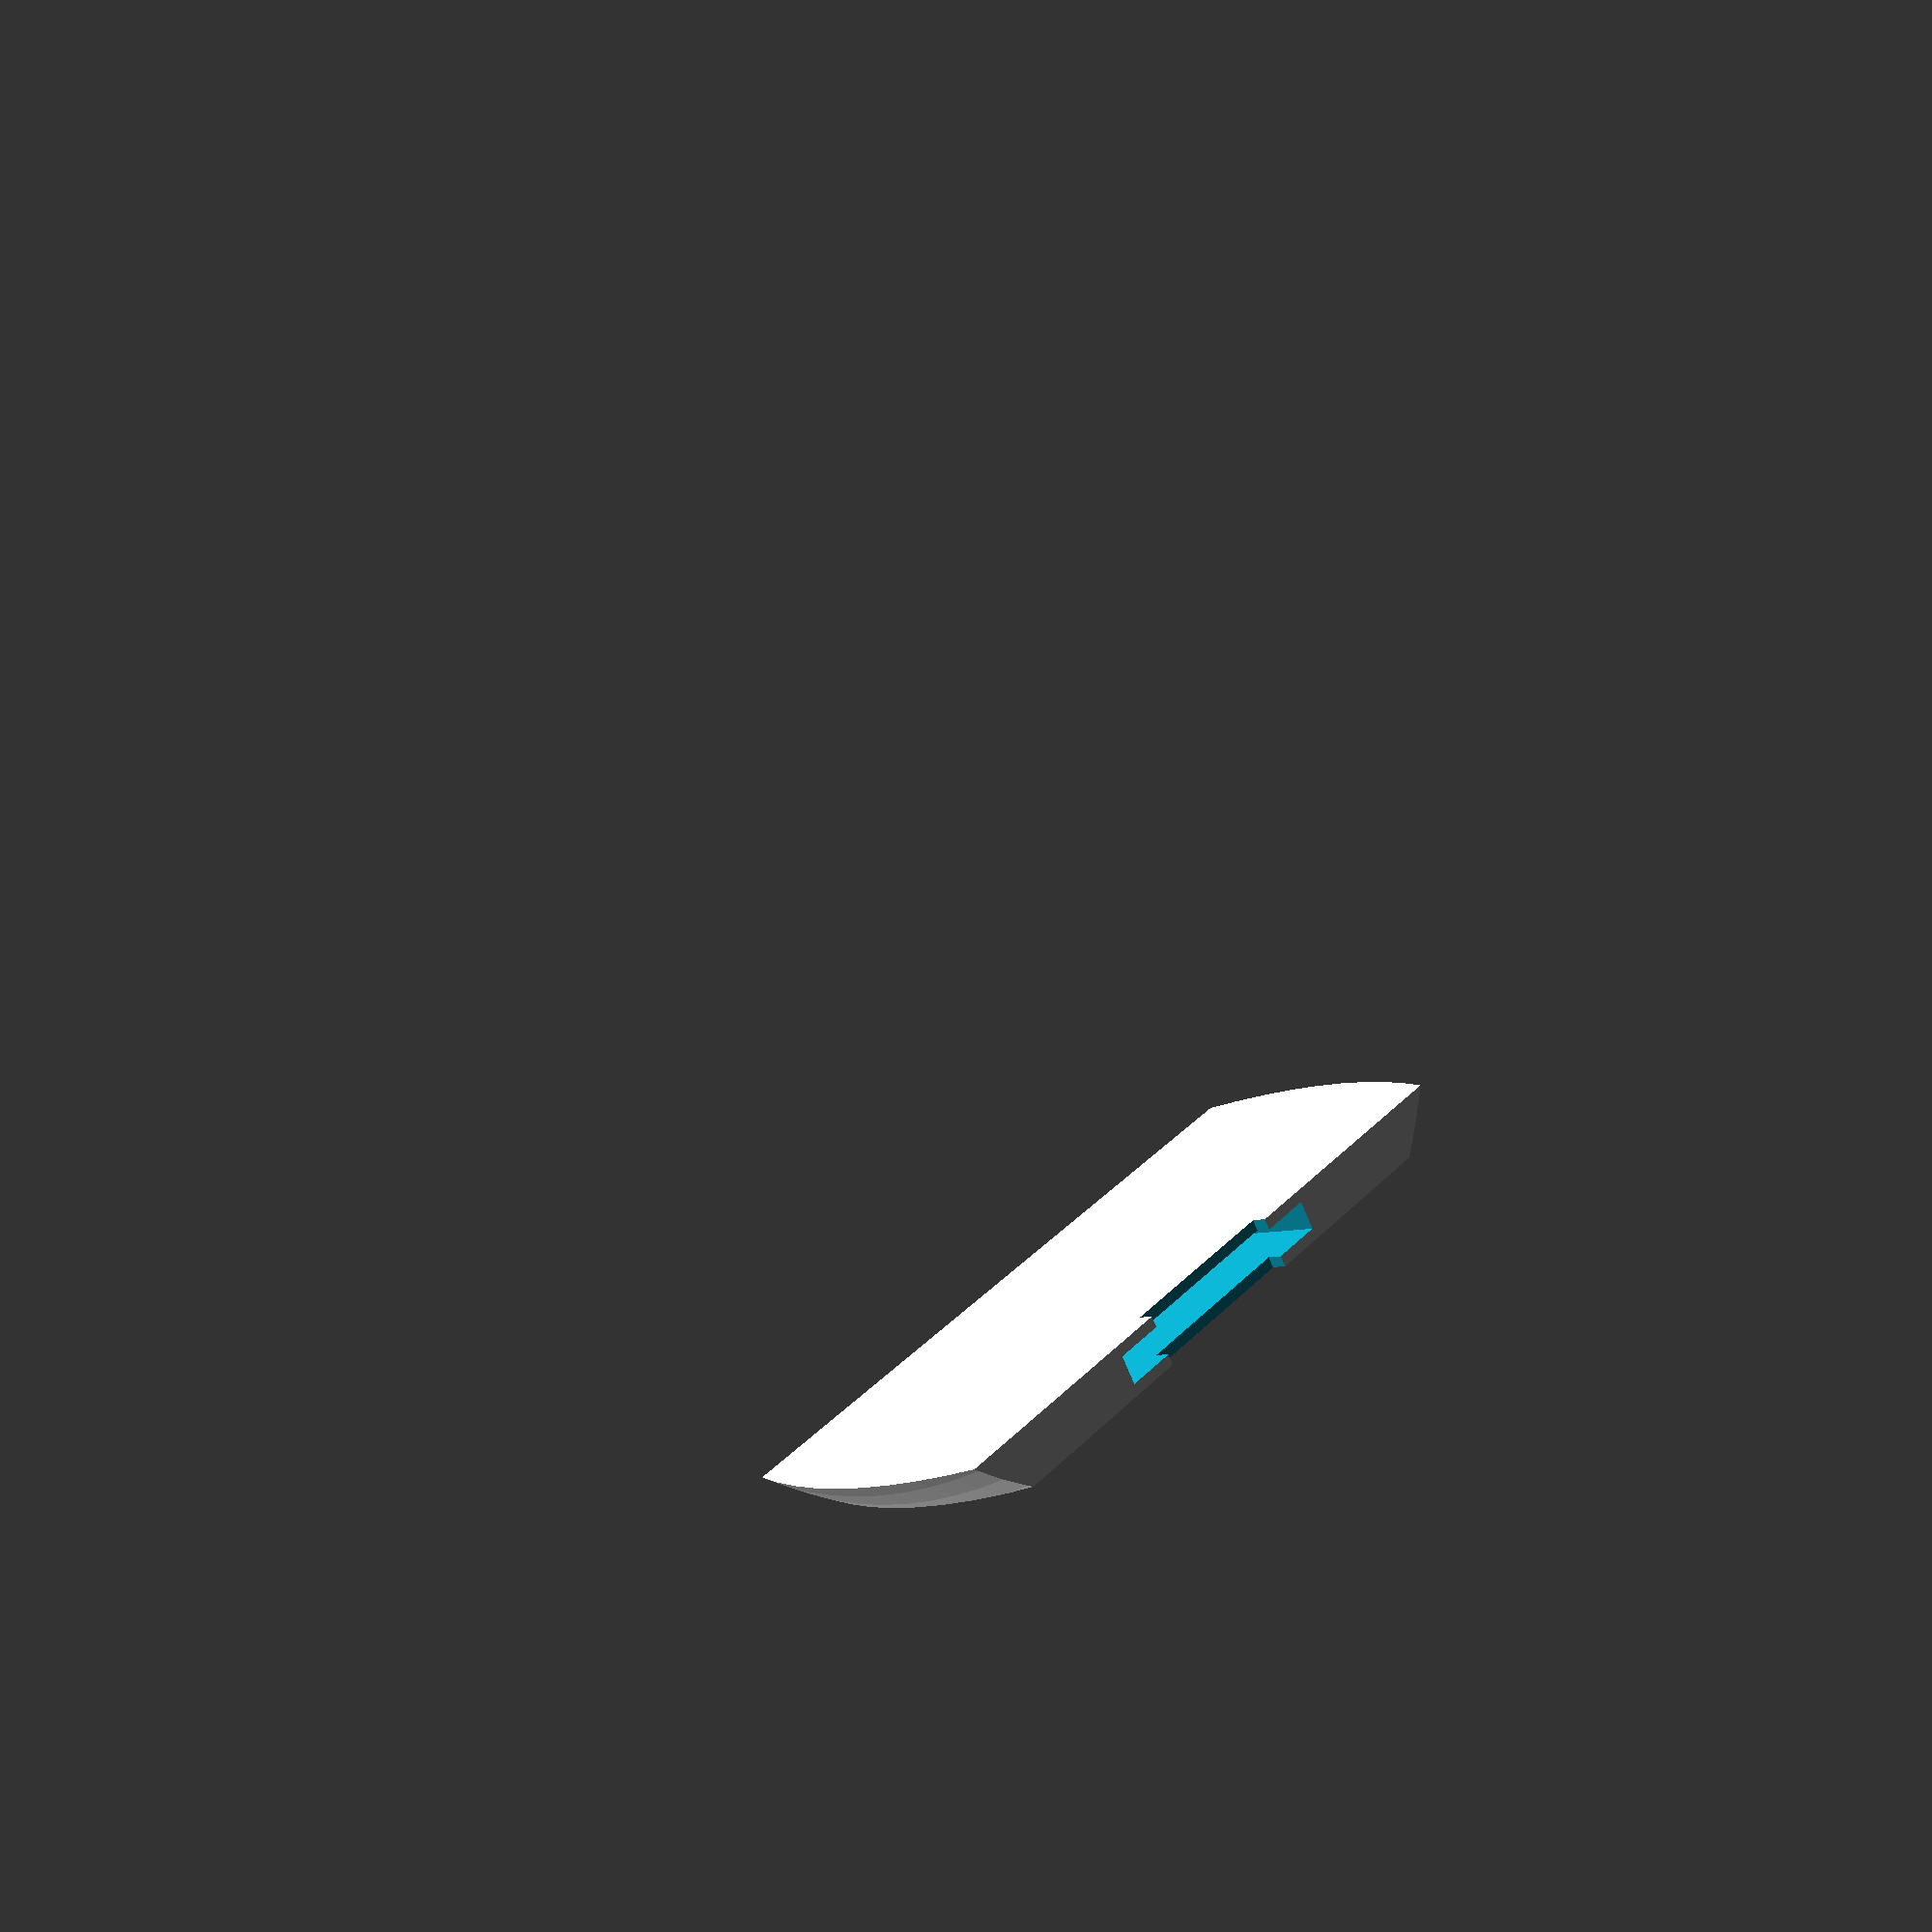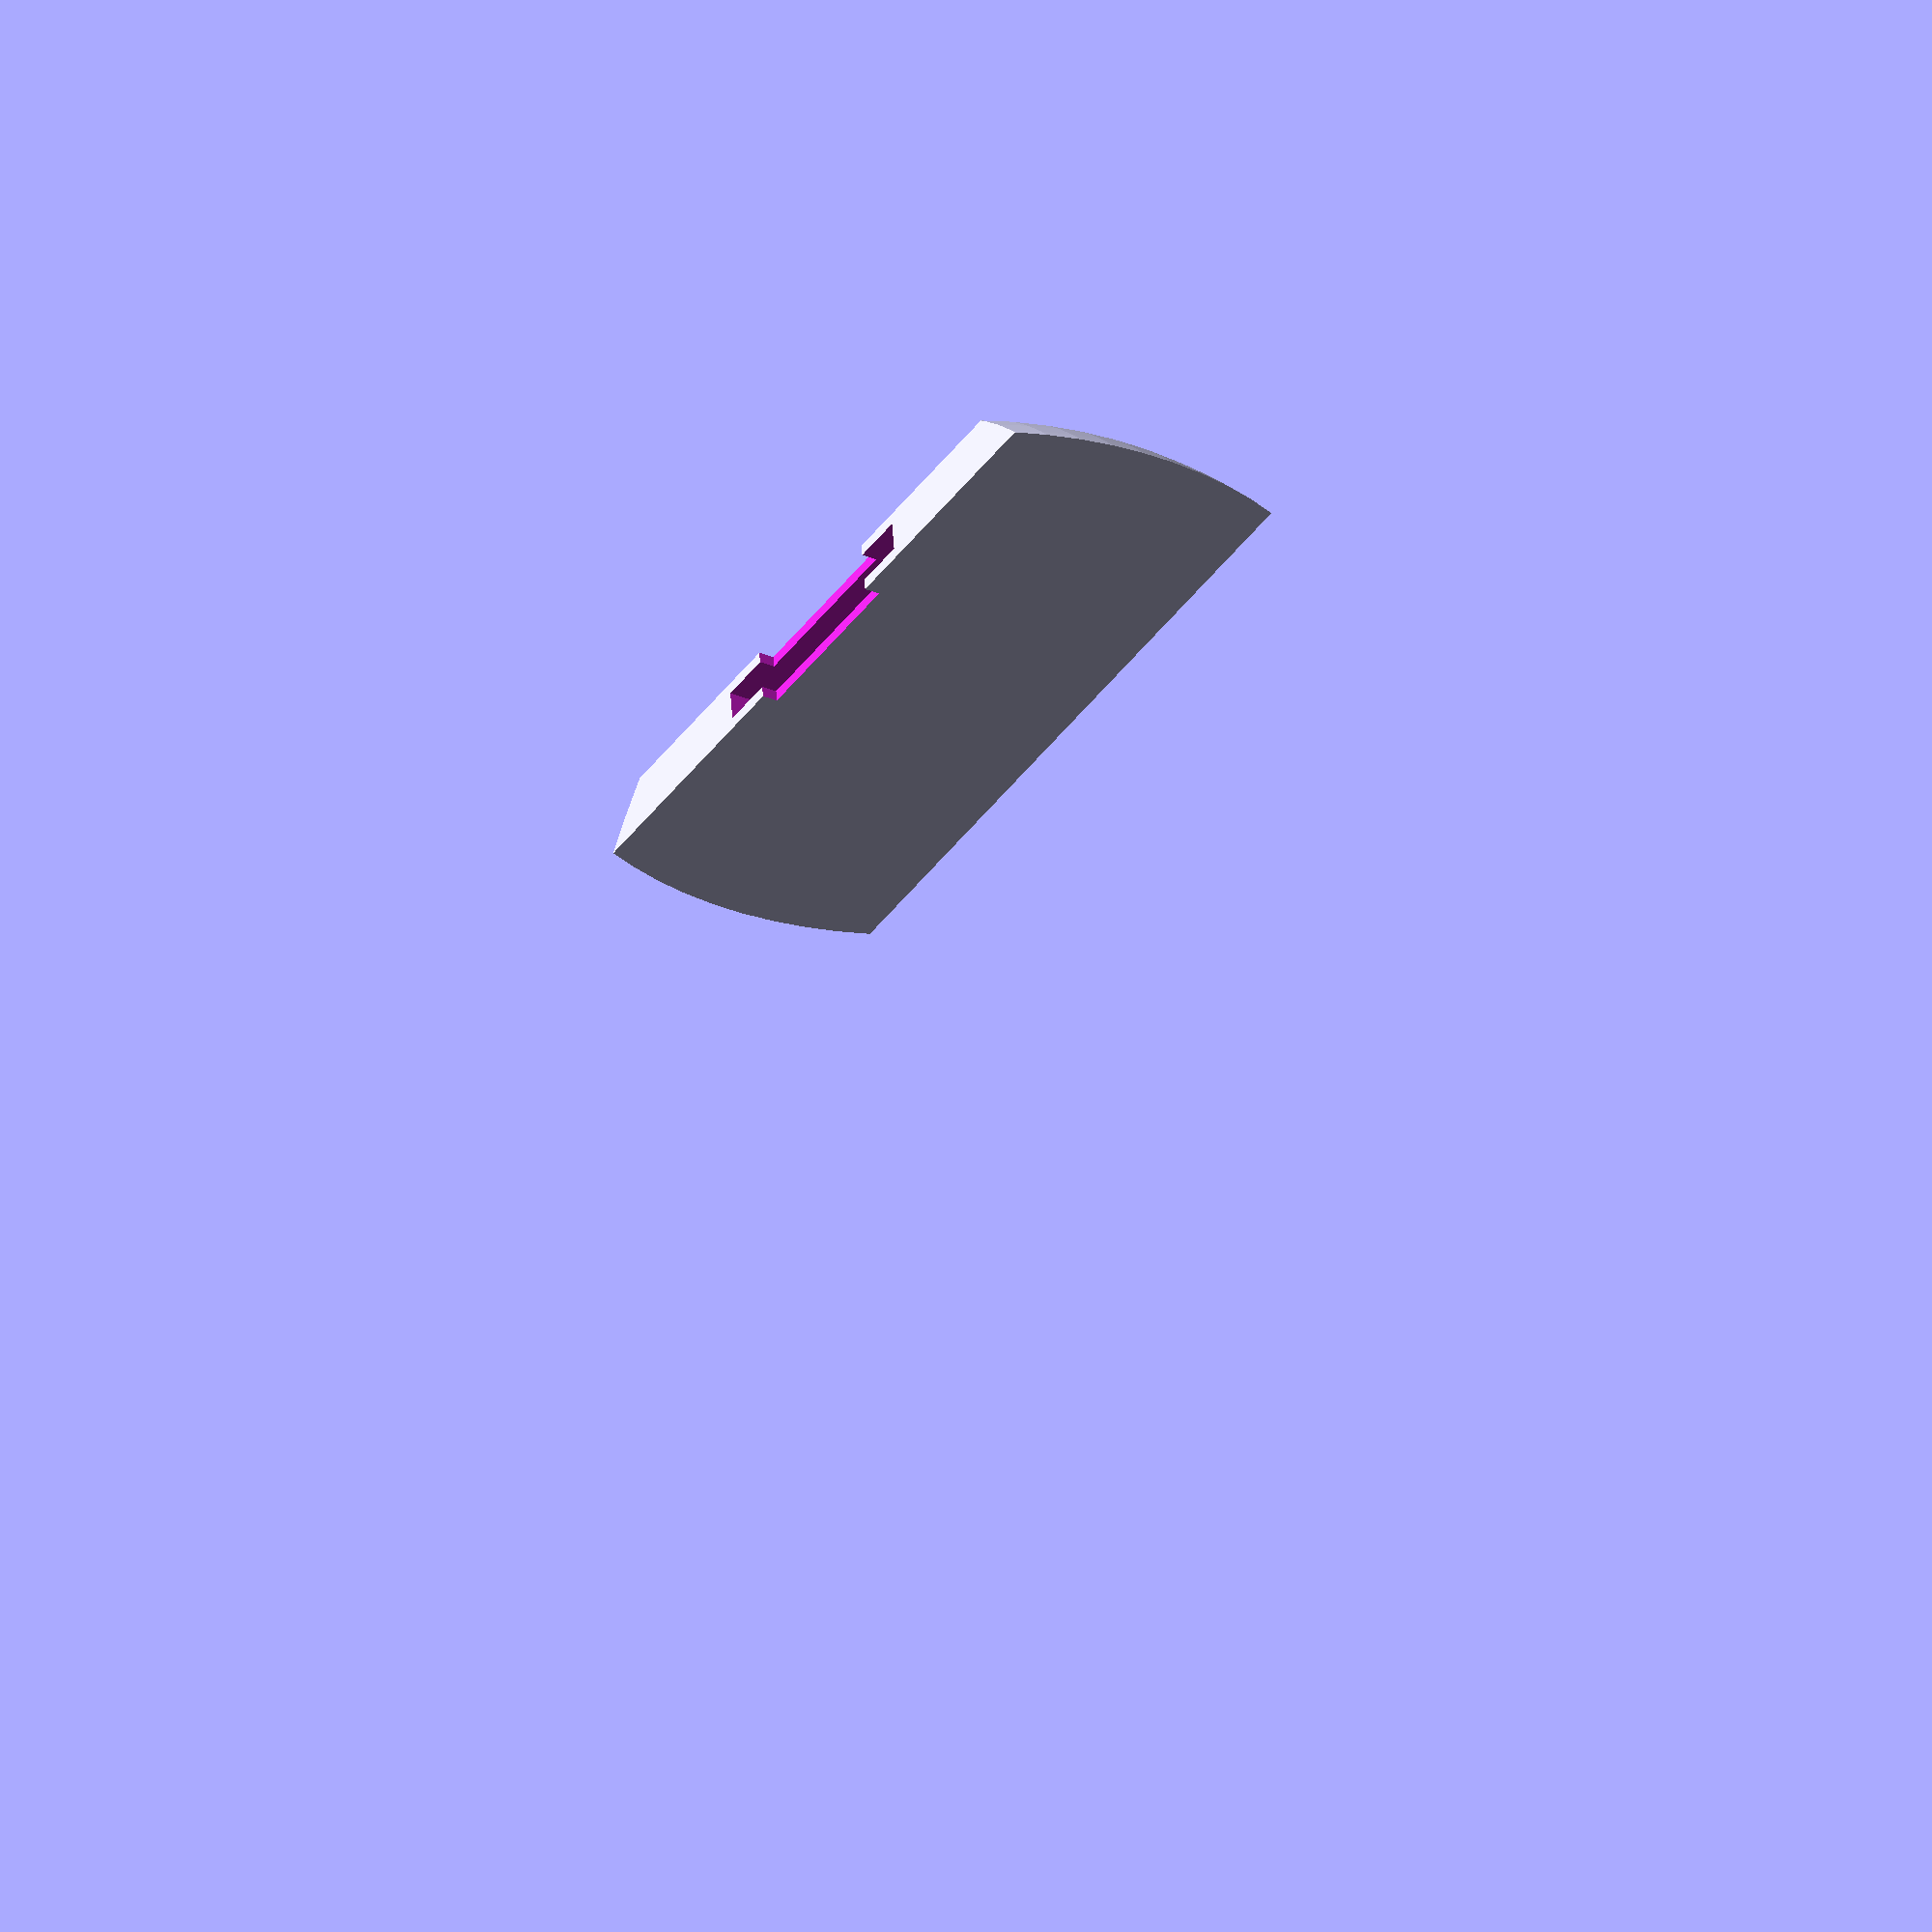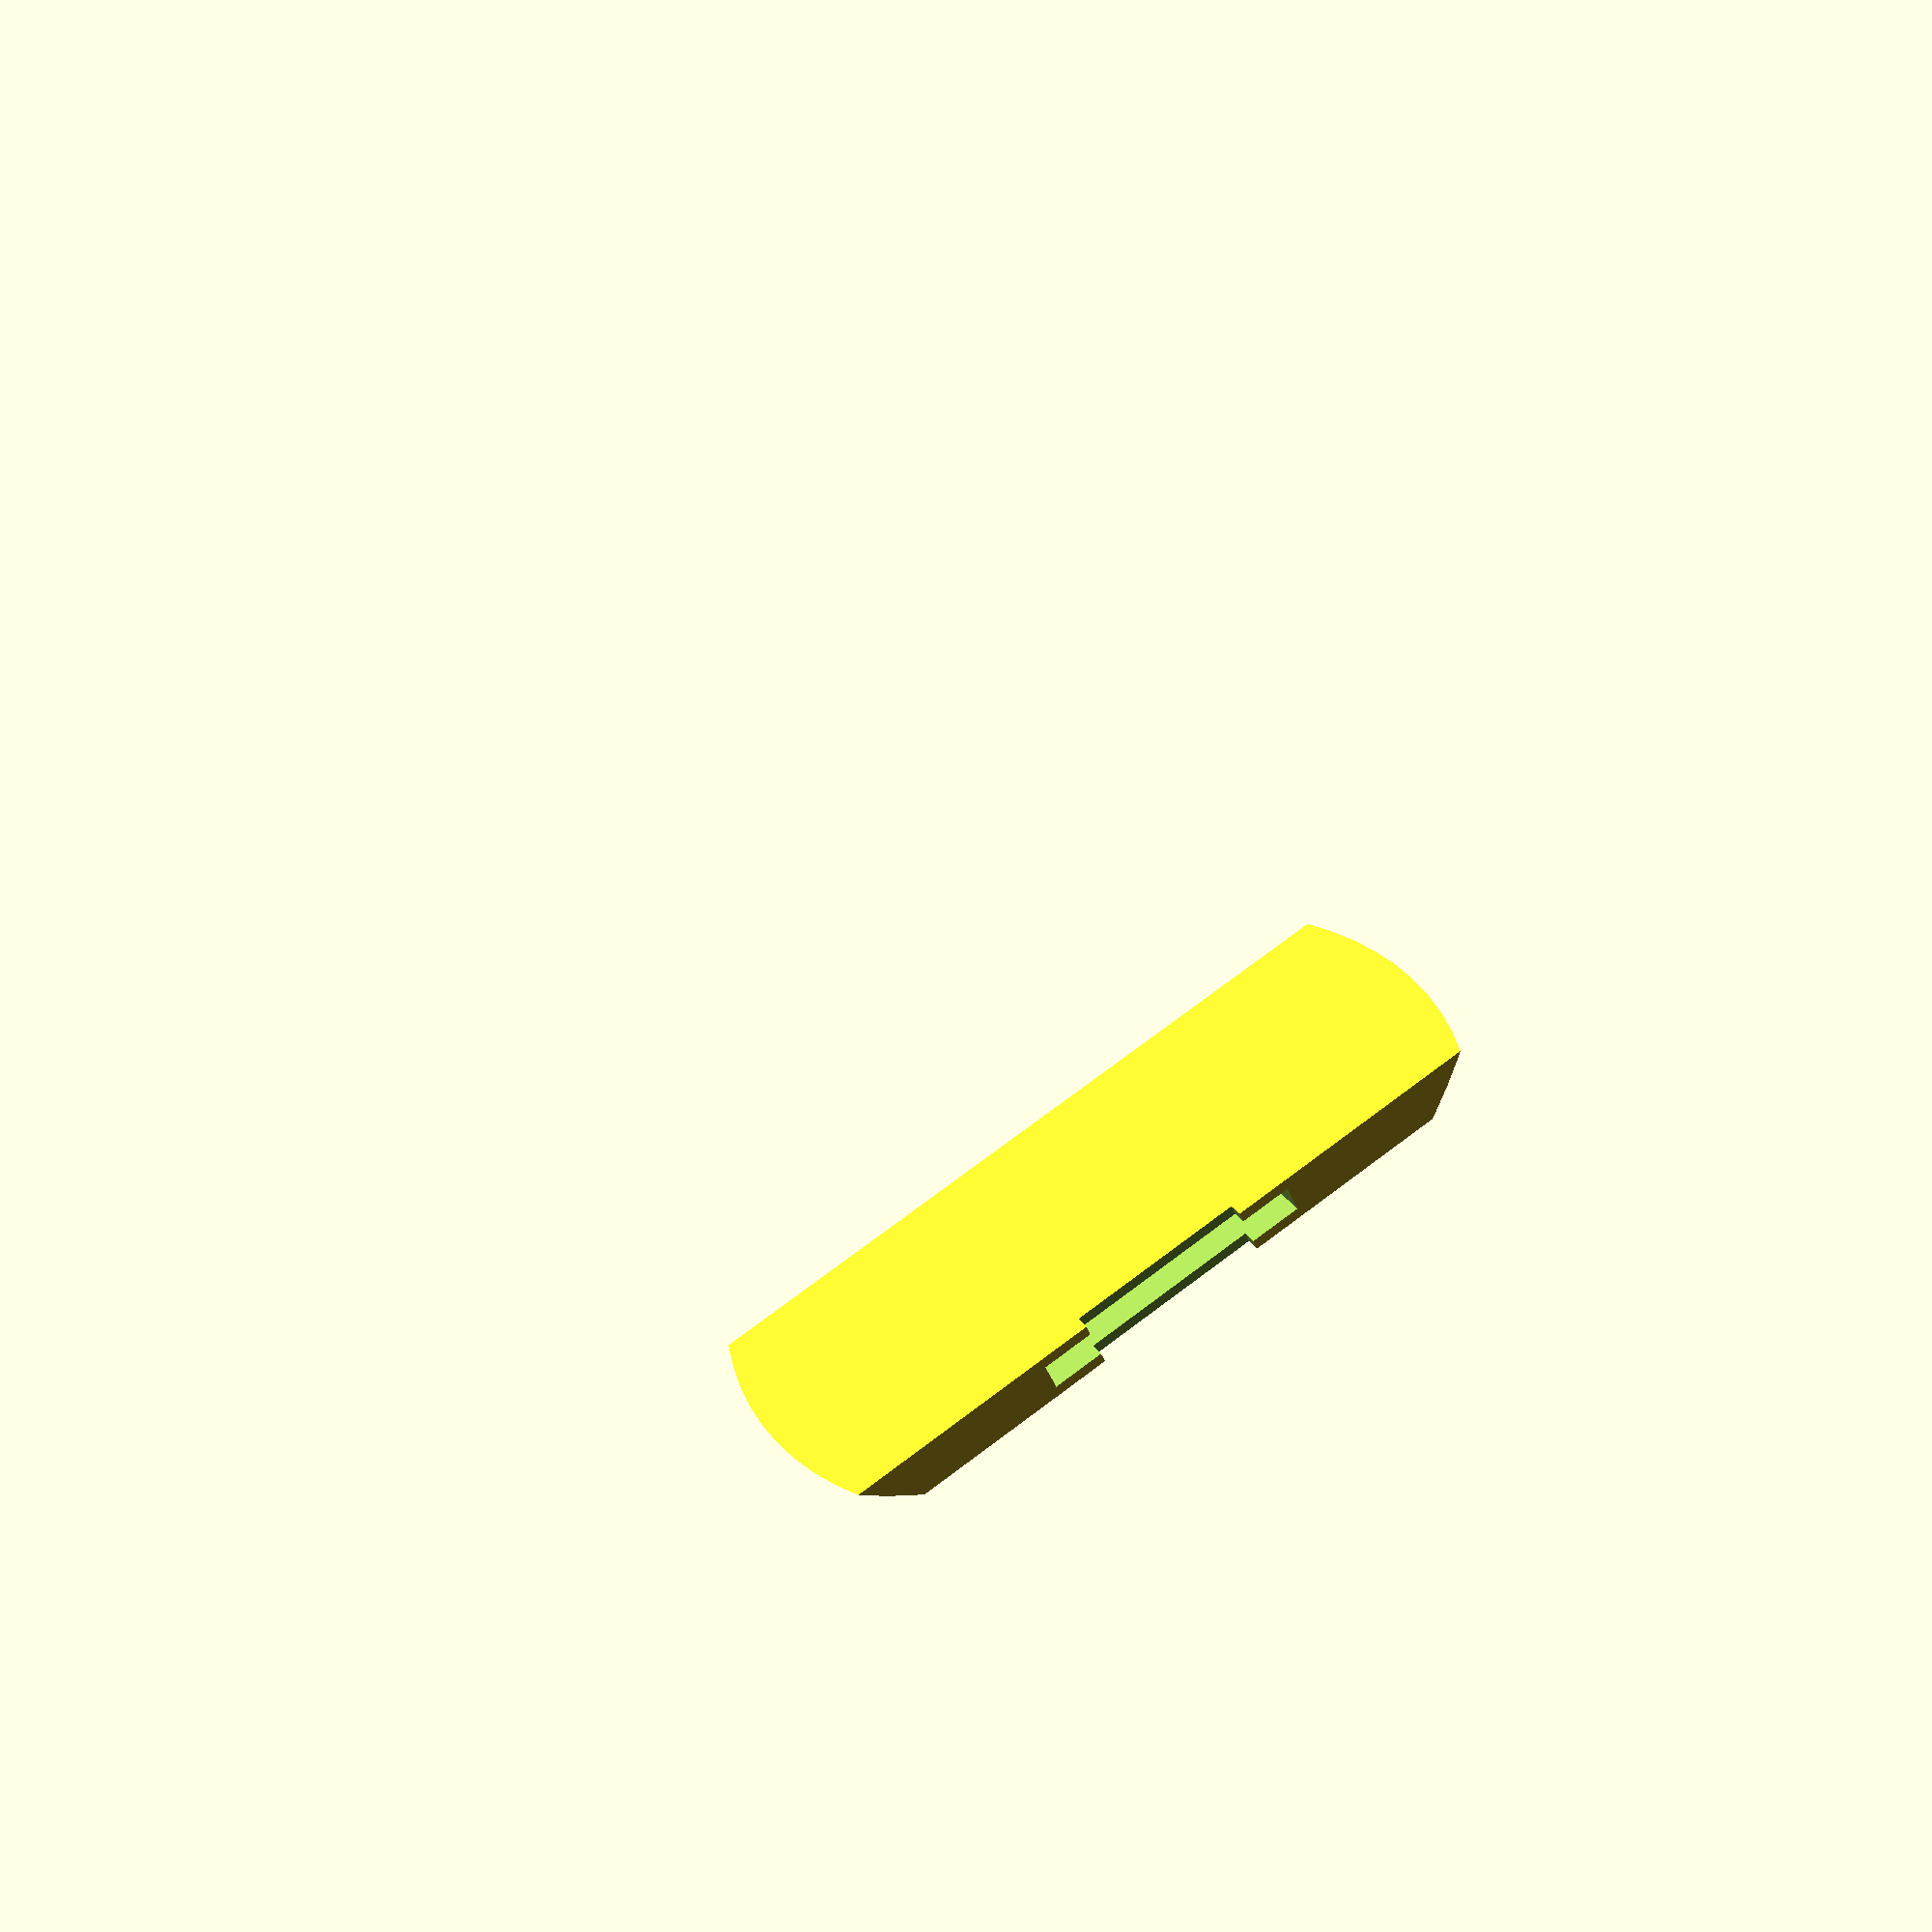
<openscad>
$fn = 100;
intersection()
{
  translate(v = [0, 70, 0])
  {
    sphere(r = 100);
  }
  difference()
  {
    cube(size = [200, 10, 55], center = true);
    cube(size = [57, 5.7, 71], center = true);
    translate(v = [0, 0, -26.03])
    {
      cube(size = [36, 10.03, 3], center = true);
    }
  }
}

</openscad>
<views>
elev=188.0 azim=212.6 roll=44.1 proj=p view=wireframe
elev=30.9 azim=187.3 roll=238.5 proj=o view=wireframe
elev=329.8 azim=24.6 roll=151.8 proj=p view=wireframe
</views>
